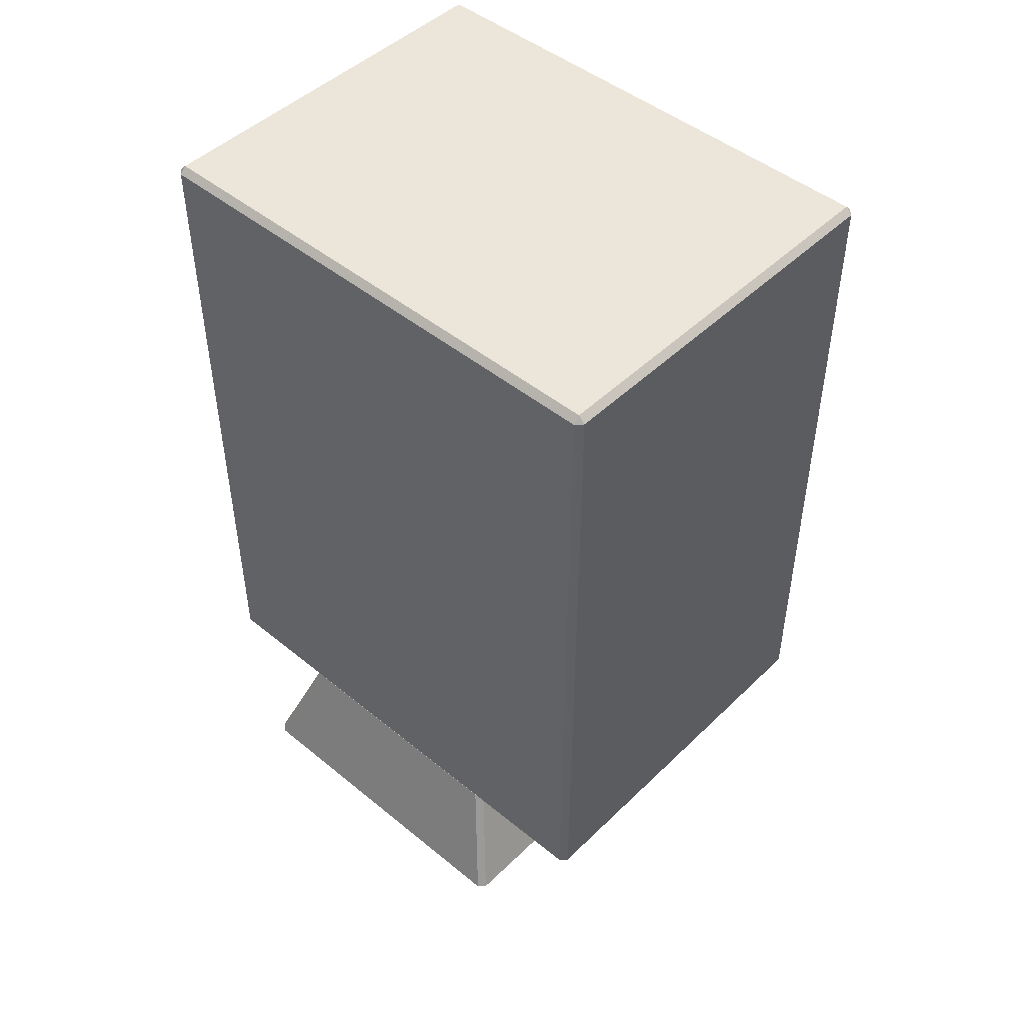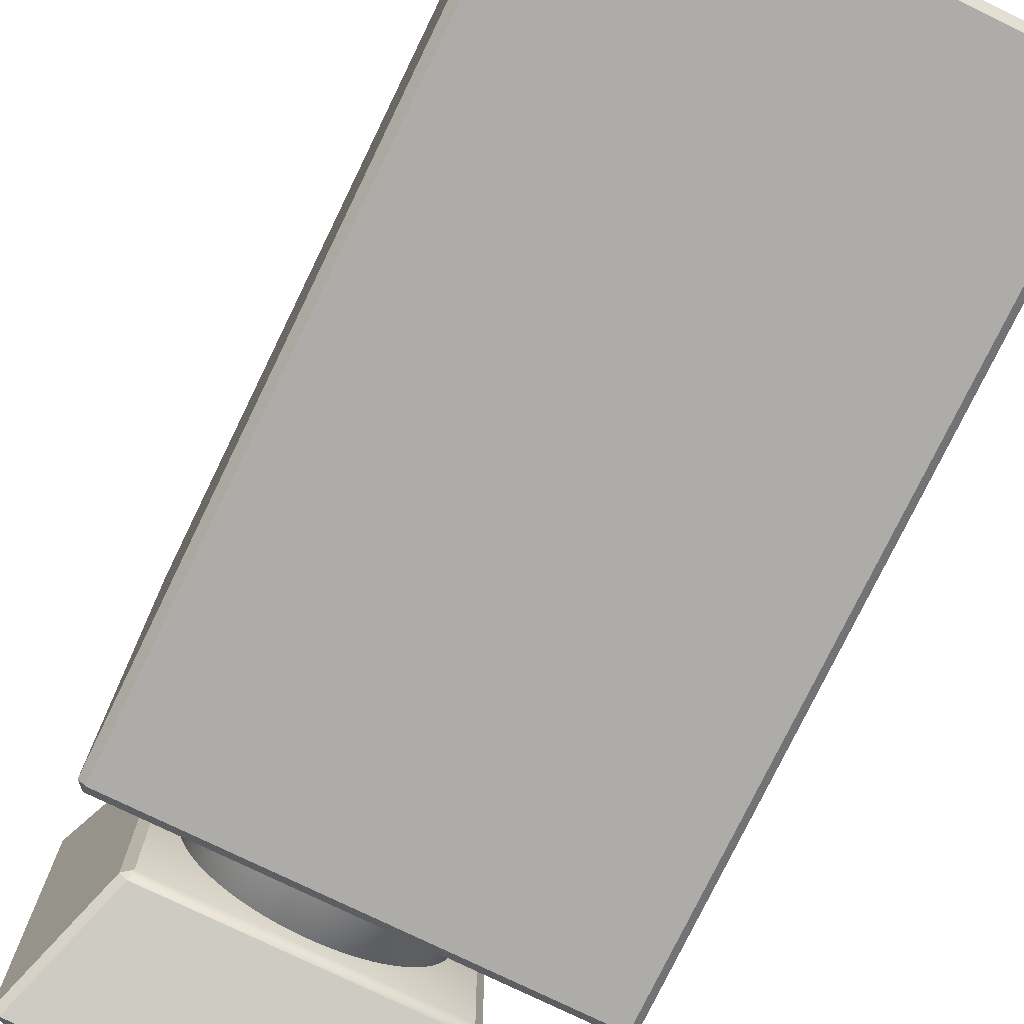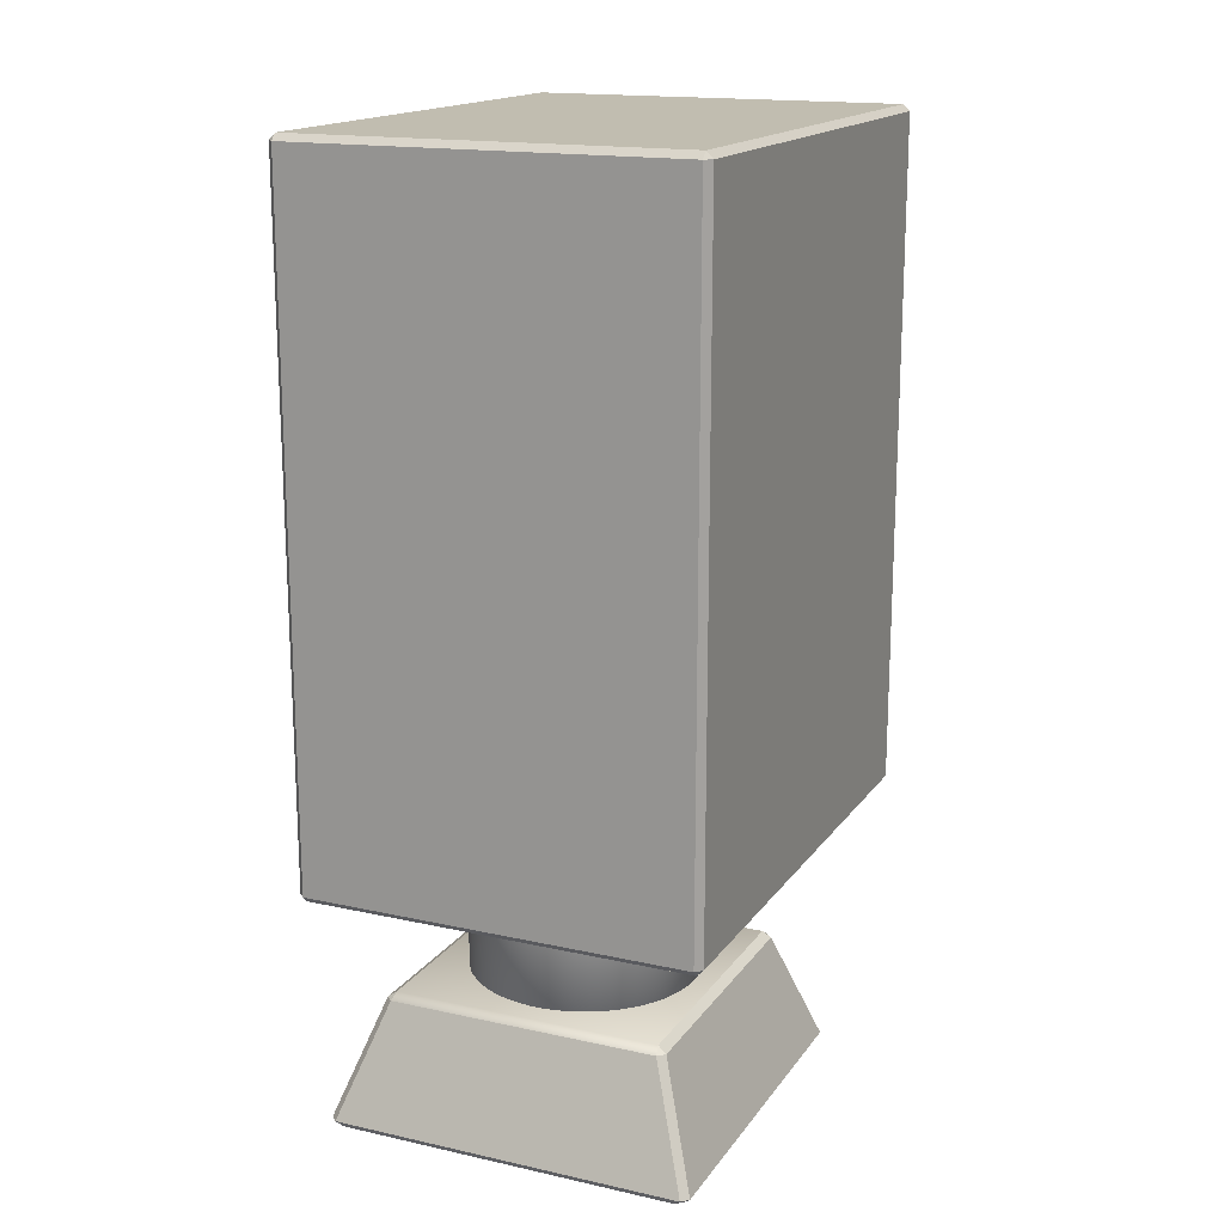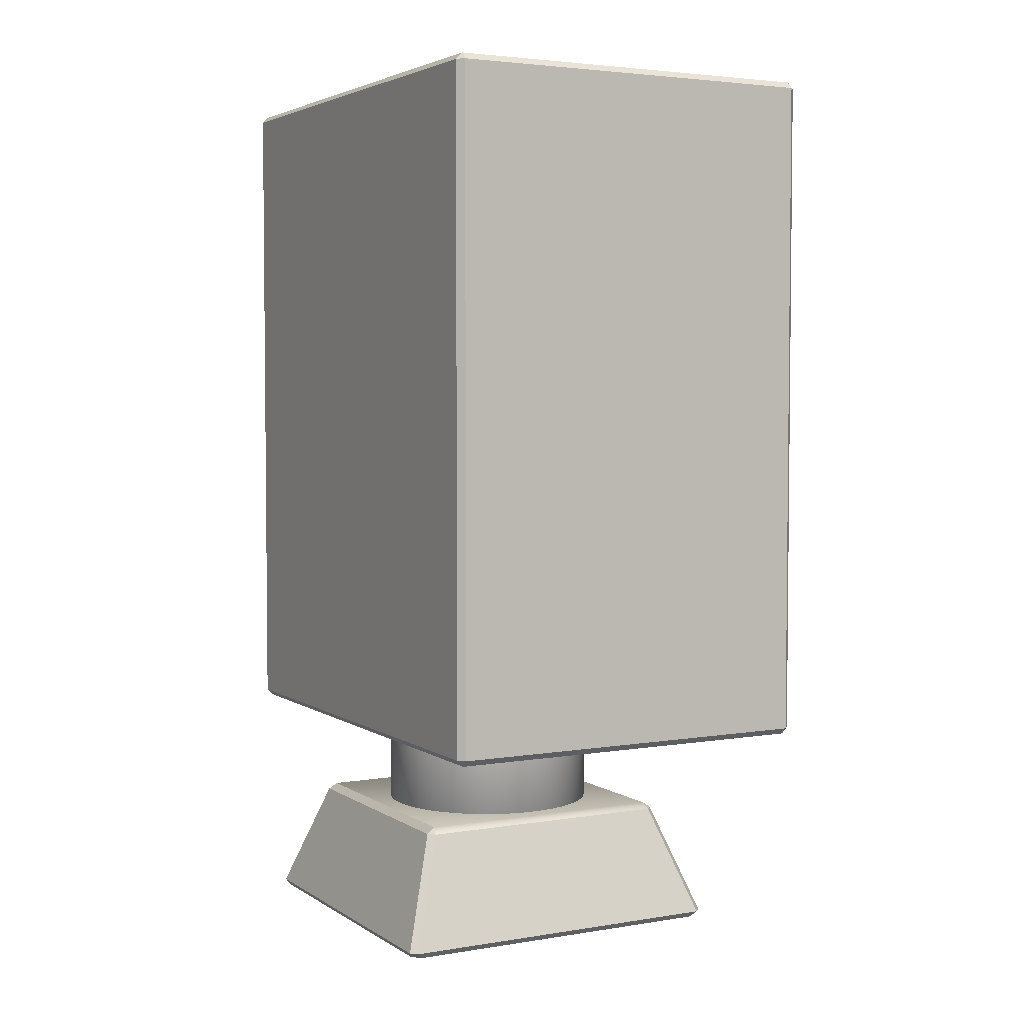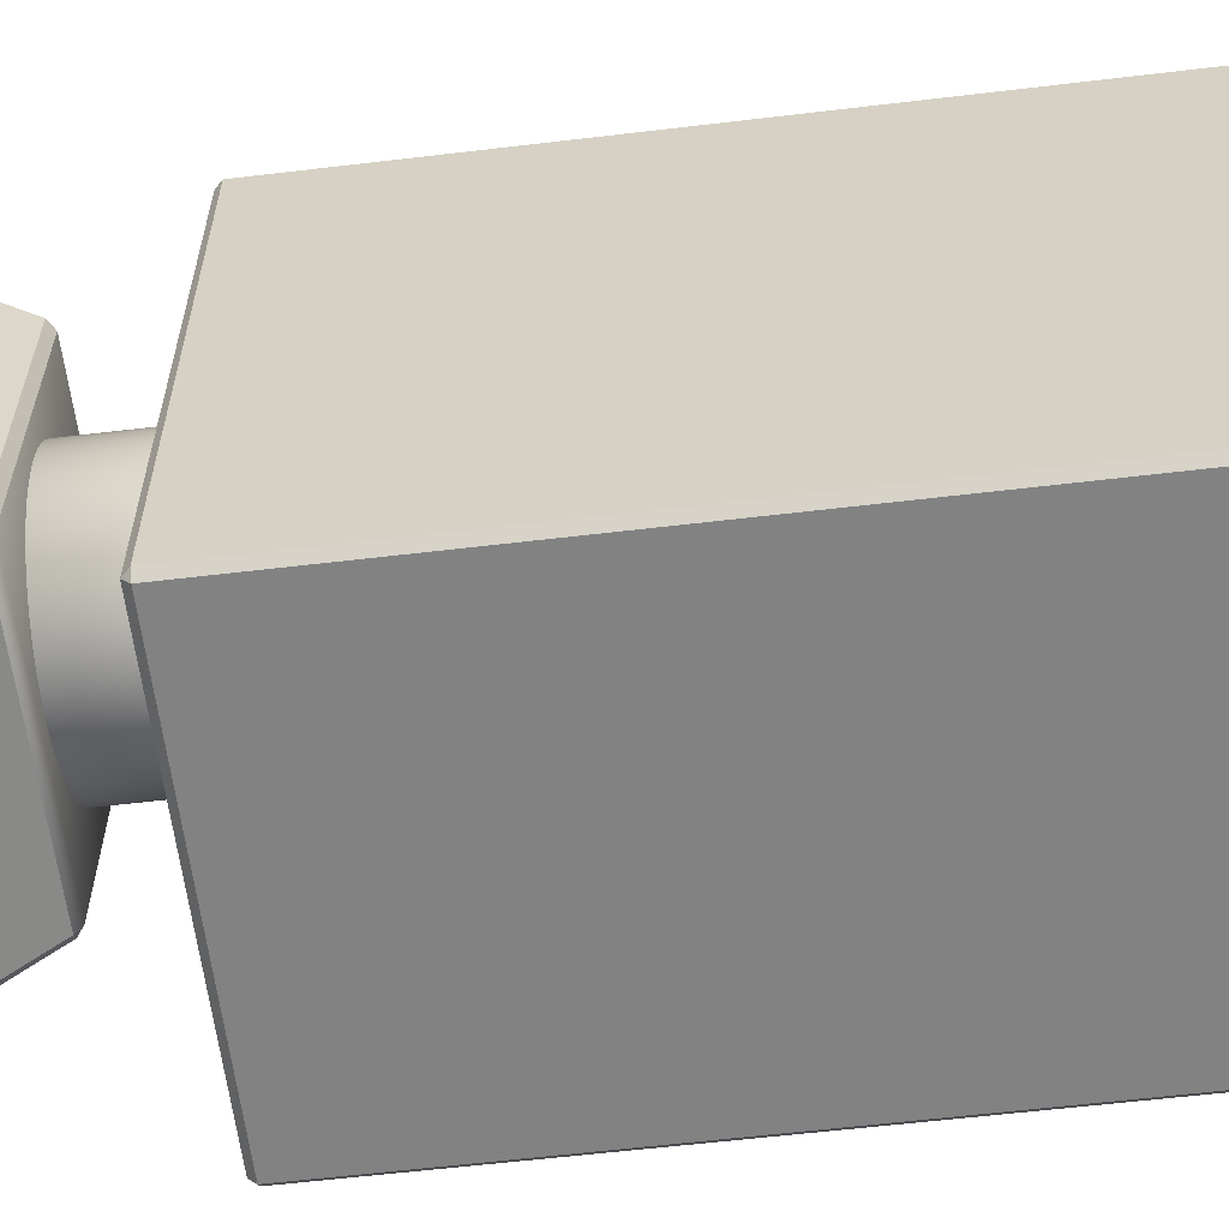
<metadata>
{"format":"obj","ext":"obj","renderer":"f3d","projection":"perspective","resolution":1024,"background":"white","views":[{"elev":47.3,"azim":-47.3,"up":"+Z"},{"elev":-76.7,"azim":-25.9,"up":"+Y"},{"elev":16.7,"azim":-156.0,"up":"+Z"},{"elev":3.7,"azim":-28.4,"up":"+Z"},{"elev":-60.8,"azim":-83.1,"up":"+Y"}]}
</metadata>
<code>
o Cone_Cone.001
v 0.6821 0.8936 -2.531
v 0.6468 0.9289 -2.531
v 0.6724 0.9456 -2.508
v 0.6988 0.9192 -2.508
v 0.6821 -0.3999 -2.531
v 0.6988 -0.4256 -2.508
v 0.6724 -0.452 -2.508
v 0.6468 -0.4353 -2.531
v -0.6988 -0.4256 -2.508
v -0.6821 -0.3999 -2.531
v -0.6468 -0.4353 -2.531
v -0.6724 -0.452 -2.508
v -0.6821 0.8936 -2.531
v -0.6988 0.9192 -2.508
v -0.6724 0.9456 -2.508
v -0.6468 0.9289 -2.531
v 0.5435 -0.2703 -2.068
v 0.5101 -0.2633 -2.045
v 0.5171 -0.2966 -2.068
v -0.5435 -0.2703 -2.068
v -0.5171 -0.2966 -2.068
v -0.5101 -0.2633 -2.045
v 0.5435 0.7639 -2.068
v 0.5171 0.7903 -2.068
v 0.5101 0.7569 -2.045
v -0.5171 0.7903 -2.068
v -0.5435 0.7639 -2.068
v -0.5101 0.7569 -2.045
v 0.6108 0.8326 -2.506
v 0.5858 0.8576 -2.506
v 0.6004 0.8826 -2.531
v 0.6358 0.8472 -2.531
v 0.6108 -0.3389 -2.506
v 0.6358 -0.3536 -2.531
v 0.6004 -0.3889 -2.531
v 0.5858 -0.3639 -2.506
v -0.5858 -0.3639 -2.506
v -0.6004 -0.3889 -2.531
v -0.6358 -0.3536 -2.531
v -0.6108 -0.3389 -2.506
v -0.6108 0.8326 -2.506
v -0.6358 0.8472 -2.531
v -0.6004 0.8826 -2.531
v -0.5858 0.8576 -2.506
v 0.5858 0.8576 -2.447
v 0.6108 0.8326 -2.447
v 0.6108 -0.3389 -2.447
v 0.5858 -0.3639 -2.447
v -0.5858 -0.3639 -2.447
v -0.6108 -0.3389 -2.447
v -0.6108 0.8326 -2.447
v -0.5858 0.8576 -2.447
v -0.7354 -1 0.975
v -0.7354 -0.975 1
v -0.7604 -0.975 0.975
v -0.7354 0.975 1
v -0.7354 1 0.975
v -0.7604 0.975 0.975
v -0.7354 -1 -0.975
v -0.7604 -0.975 -0.975
v -0.7604 -0.975 -1.025
v -0.7354 -1 -1.025
v -0.7354 1 -0.975
v -0.7354 1 -1.025
v -0.7604 0.975 -1.025
v -0.7604 0.975 -0.975
v 0.7354 -1 0.975
v 0.7604 -0.975 0.975
v 0.7354 -0.975 1
v 0.7354 1 0.975
v 0.7354 0.975 1
v 0.7604 0.975 0.975
v 0.7354 -1 -1.025
v 0.7604 -0.975 -1.025
v 0.7604 -0.975 -0.975
v 0.7354 -1 -0.975
v 0.7354 1 -1.025
v 0.7354 1 -0.975
v 0.7604 0.975 -0.975
v 0.7604 0.975 -1.025
v -0.7604 -0.975 -1.621
v -0.7354 -0.975 -1.646
v -0.7354 -1 -1.621
v -0.7604 0.975 -1.621
v -0.7354 1 -1.621
v -0.7354 0.975 -1.646
v 0.7354 -1 -1.621
v 0.7354 -0.975 -1.646
v 0.7604 -0.975 -1.621
v 0.7354 1 -1.621
v 0.7604 0.975 -1.621
v 0.7354 0.975 -1.646
v 0 0.6433 -2.075
v -0.02488 0.666 -2.05
v 0.02488 0.666 -2.05
v 0 0.6433 -1.148
v 0.02488 0.666 -1.173
v -0.02488 0.666 -1.173
v 0.07989 0.6354 -2.075
v 0.05992 0.6625 -2.05
v 0.1087 0.6528 -2.05
v 0.07989 0.6354 -1.148
v 0.1087 0.6528 -1.173
v 0.05992 0.6625 -1.173
v 0.1567 0.6121 -2.075
v 0.1424 0.6426 -2.05
v 0.1884 0.6235 -2.05
v 0.1567 0.6121 -1.148
v 0.1884 0.6235 -1.173
v 0.1424 0.6426 -1.173
v 0.2275 0.5743 -2.075
v 0.2194 0.6069 -2.05
v 0.2608 0.5793 -2.05
v 0.2275 0.5743 -1.148
v 0.2608 0.5793 -1.173
v 0.2194 0.6069 -1.173
v 0.2896 0.5233 -2.075
v 0.288 0.557 -2.05
v 0.3232 0.5218 -2.05
v 0.2896 0.5233 -1.148
v 0.3232 0.5218 -1.173
v 0.288 0.557 -1.173
v 0.3405 0.4613 -2.075
v 0.3455 0.4946 -2.05
v 0.3732 0.4532 -2.05
v 0.3405 0.4613 -1.148
v 0.3732 0.4532 -1.173
v 0.3455 0.4946 -1.173
v 0.3783 0.3905 -2.075
v 0.3898 0.4221 -2.05
v 0.4088 0.3762 -2.05
v 0.3783 0.3905 -1.148
v 0.4088 0.3762 -1.173
v 0.3898 0.4221 -1.173
v 0.4017 0.3137 -2.075
v 0.419 0.3425 -2.05
v 0.4287 0.2937 -2.05
v 0.4017 0.3137 -1.148
v 0.4287 0.2937 -1.173
v 0.419 0.3425 -1.173
v 0.4095 0.2338 -2.075
v 0.4322 0.2586 -2.05
v 0.4322 0.2089 -2.05
v 0.4095 0.2338 -1.148
v 0.4322 0.2089 -1.173
v 0.4322 0.2586 -1.173
v 0.4017 0.1539 -2.075
v 0.4287 0.1739 -2.05
v 0.419 0.1251 -2.05
v 0.4017 0.1539 -1.148
v 0.419 0.1251 -1.173
v 0.4287 0.1739 -1.173
v 0.3783 0.07705 -2.075
v 0.4088 0.09136 -2.05
v 0.3898 0.04539 -2.05
v 0.3783 0.07705 -1.148
v 0.3898 0.04539 -1.173
v 0.4088 0.09136 -1.173
v 0.3405 0.006252 -2.075
v 0.3732 0.01434 -2.05
v 0.3455 -0.02703 -2.05
v 0.3405 0.006252 -1.148
v 0.3455 -0.02703 -1.173
v 0.3732 0.01434 -1.173
v 0.2896 -0.05581 -2.075
v 0.3232 -0.05424 -2.05
v 0.288 -0.08943 -2.05
v 0.2896 -0.05581 -1.148
v 0.288 -0.08943 -1.173
v 0.3232 -0.05424 -1.173
v 0.2275 -0.1067 -2.075
v 0.2608 -0.1118 -2.05
v 0.2194 -0.1394 -2.05
v 0.2275 -0.1067 -1.148
v 0.2194 -0.1394 -1.173
v 0.2608 -0.1118 -1.173
v 0.1567 -0.1446 -2.075
v 0.1884 -0.156 -2.05
v 0.1424 -0.175 -2.05
v 0.1567 -0.1446 -1.148
v 0.1424 -0.175 -1.173
v 0.1884 -0.156 -1.173
v 0.07989 -0.1679 -2.075
v 0.1087 -0.1853 -2.05
v 0.05992 -0.195 -2.05
v 0.07989 -0.1679 -1.148
v 0.05992 -0.195 -1.173
v 0.1087 -0.1853 -1.173
v -0 -0.1758 -2.075
v 0.02488 -0.1984 -2.05
v -0.02488 -0.1984 -2.05
v -0 -0.1758 -1.148
v -0.02488 -0.1984 -1.173
v 0.02488 -0.1984 -1.173
v -0.07989 -0.1679 -2.075
v -0.05992 -0.195 -2.05
v -0.1087 -0.1853 -2.05
v -0.07989 -0.1679 -1.148
v -0.1087 -0.1853 -1.173
v -0.05992 -0.195 -1.173
v -0.1567 -0.1446 -2.075
v -0.1424 -0.175 -2.05
v -0.1884 -0.156 -2.05
v -0.1567 -0.1446 -1.148
v -0.1884 -0.156 -1.173
v -0.1424 -0.175 -1.173
v -0.2275 -0.1067 -2.075
v -0.2194 -0.1394 -2.05
v -0.2608 -0.1118 -2.05
v -0.2275 -0.1067 -1.148
v -0.2608 -0.1118 -1.173
v -0.2194 -0.1394 -1.173
v -0.2896 -0.05581 -2.075
v -0.288 -0.08943 -2.05
v -0.3232 -0.05424 -2.05
v -0.2896 -0.05581 -1.148
v -0.3232 -0.05424 -1.173
v -0.288 -0.08943 -1.173
v -0.3405 0.006252 -2.075
v -0.3455 -0.02703 -2.05
v -0.3732 0.01434 -2.05
v -0.3405 0.006252 -1.148
v -0.3732 0.01434 -1.173
v -0.3455 -0.02703 -1.173
v -0.3783 0.07705 -2.075
v -0.3898 0.04539 -2.05
v -0.4088 0.09136 -2.05
v -0.3783 0.07705 -1.148
v -0.4088 0.09136 -1.173
v -0.3898 0.04539 -1.173
v -0.4017 0.1539 -2.075
v -0.419 0.1251 -2.05
v -0.4287 0.1739 -2.05
v -0.4017 0.1539 -1.148
v -0.4287 0.1739 -1.173
v -0.419 0.1251 -1.173
v -0.4095 0.2338 -2.075
v -0.4322 0.2089 -2.05
v -0.4322 0.2586 -2.05
v -0.4095 0.2338 -1.148
v -0.4322 0.2586 -1.173
v -0.4322 0.2089 -1.173
v -0.4017 0.3137 -2.075
v -0.4287 0.2937 -2.05
v -0.419 0.3425 -2.05
v -0.4017 0.3137 -1.148
v -0.419 0.3425 -1.173
v -0.4287 0.2937 -1.173
v -0.3783 0.3905 -2.075
v -0.4088 0.3762 -2.05
v -0.3898 0.4221 -2.05
v -0.3783 0.3905 -1.148
v -0.3898 0.4221 -1.173
v -0.4088 0.3762 -1.173
v -0.3405 0.4613 -2.075
v -0.3732 0.4532 -2.05
v -0.3455 0.4946 -2.05
v -0.3405 0.4613 -1.148
v -0.3455 0.4946 -1.173
v -0.3732 0.4532 -1.173
v -0.2896 0.5233 -2.075
v -0.3232 0.5218 -2.05
v -0.288 0.557 -2.05
v -0.2896 0.5233 -1.148
v -0.288 0.557 -1.173
v -0.3232 0.5218 -1.173
v -0.2275 0.5743 -2.075
v -0.2608 0.5793 -2.05
v -0.2194 0.6069 -2.05
v -0.2275 0.5743 -1.148
v -0.2194 0.6069 -1.173
v -0.2608 0.5793 -1.173
v -0.1567 0.6121 -2.075
v -0.1884 0.6235 -2.05
v -0.1424 0.6426 -2.05
v -0.1567 0.6121 -1.148
v -0.1424 0.6426 -1.173
v -0.1884 0.6235 -1.173
v -0.07989 0.6354 -2.075
v -0.1087 0.6528 -2.05
v -0.05991 0.6625 -2.05
v -0.07989 0.6354 -1.148
v -0.05991 0.6625 -1.173
v -0.1087 0.6528 -1.173
f 16 2 31 43
f 8 11 38 35
f 10 13 42 39
f 4 23 17 6
f 15 26 24 3
f 29 33 47 46
f 59 76 67 53
f 9 20 27 14
f 7 19 21 12
f 44 30 45 52
f 36 37 49 48
f 40 41 51 50
f 69 71 56 54
f 82 86 92 88
f 80 74 89 91
f 78 63 57 70
f 55 58 66 60
f 61 65 84 81
f 93 99 105 111 117 123 129 135 141 147 153 159 165 171 177 183 189 195 201 207 213 219 225 231 237 243 249 255 261 267 273 279
f 64 77 90 85
f 75 79 72 68
f 73 62 83 87
f 102 96 282 276 270 264 258 252 246 240 234 228 222 216 210 204 198 192 186 180 174 168 162 156 150 144 138 132 126 120 114 108
f 1 2 3 4
f 5 6 7 8
f 9 10 11 12
f 13 14 15 16
f 17 18 19
f 20 21 22
f 23 24 25
f 26 27 28
f 29 30 31 32
f 33 34 35 36
f 37 38 39 40
f 41 42 43 44
f 53 54 55
f 56 57 58
f 59 60 61 62
f 63 64 65 66
f 67 68 69
f 70 71 72
f 73 74 75 76
f 77 78 79 80
f 81 82 83
f 84 85 86
f 87 88 89
f 90 91 92
f 93 94 95
f 96 97 98
f 99 100 101
f 102 103 104
f 105 106 107
f 108 109 110
f 111 112 113
f 114 115 116
f 117 118 119
f 120 121 122
f 123 124 125
f 126 127 128
f 129 130 131
f 132 133 134
f 135 136 137
f 138 139 140
f 141 142 143
f 144 145 146
f 147 148 149
f 150 151 152
f 153 154 155
f 156 157 158
f 159 160 161
f 162 163 164
f 165 166 167
f 168 169 170
f 171 172 173
f 174 175 176
f 177 178 179
f 180 181 182
f 183 184 185
f 186 187 188
f 189 190 191
f 192 193 194
f 195 196 197
f 198 199 200
f 201 202 203
f 204 205 206
f 207 208 209
f 210 211 212
f 213 214 215
f 216 217 218
f 219 220 221
f 222 223 224
f 225 226 227
f 228 229 230
f 231 232 233
f 234 235 236
f 237 238 239
f 240 241 242
f 243 244 245
f 246 247 248
f 249 250 251
f 252 253 254
f 255 256 257
f 258 259 260
f 261 262 263
f 264 265 266
f 267 268 269
f 270 271 272
f 273 274 275
f 276 277 278
f 279 280 281
f 282 283 284
f 4 6 5 1
f 20 9 12 21
f 19 7 6 17
f 7 12 11 8
f 9 14 13 10
f 26 15 14 27
f 15 3 2 16
f 27 20 22 28
f 17 23 25 18
f 3 24 23 4
f 32 34 33 29
f 35 38 37 36
f 39 42 41 40
f 43 31 30 44
f 8 35 34 5
f 31 2 1 32
f 10 39 38 11
f 42 13 16 43
f 44 52 51 41
f 49 37 40 50
f 36 48 47 33
f 45 30 29 46
f 59 53 55 60
f 54 56 58 55
f 57 63 66 58
f 65 61 60 66
f 76 59 62 73
f 63 78 77 64
f 79 75 74 80
f 67 76 75 68
f 78 70 72 79
f 71 69 68 72
f 53 67 69 54
f 70 57 56 71
f 86 82 81 84
f 87 83 82 88
f 85 90 92 86
f 91 89 88 92
f 73 87 89 74
f 90 77 80 91
f 61 81 83 62
f 84 65 64 85
f 1 5 34 32
f 22 18 25 28
f 281 283 98 94
f 107 109 116 112
f 113 115 122 118
f 119 121 128 124
f 125 127 134 130
f 131 133 140 136
f 137 139 146 142
f 143 145 152 148
f 149 151 158 154
f 155 157 164 160
f 161 163 170 166
f 167 169 176 172
f 173 175 182 178
f 179 181 188 184
f 185 187 194 190
f 191 193 200 196
f 197 199 206 202
f 203 205 212 208
f 209 211 218 214
f 215 217 224 220
f 221 223 230 226
f 227 229 236 232
f 233 235 242 238
f 239 241 248 244
f 245 247 254 250
f 251 253 260 256
f 257 259 266 262
f 263 265 272 268
f 269 271 278 274
f 275 277 284 280
f 101 103 110 106
f 95 97 104 100
f 18 22 21 19
f 28 25 24 26
f 95 100 99 93
f 104 97 96 102
f 94 98 97 95
f 103 101 100 104
f 101 106 105 99
f 110 103 102 108
f 109 107 106 110
f 107 112 111 105
f 116 109 108 114
f 115 113 112 116
f 113 118 117 111
f 122 115 114 120
f 121 119 118 122
f 119 124 123 117
f 128 121 120 126
f 127 125 124 128
f 125 130 129 123
f 134 127 126 132
f 133 131 130 134
f 131 136 135 129
f 140 133 132 138
f 139 137 136 140
f 137 142 141 135
f 146 139 138 144
f 145 143 142 146
f 143 148 147 141
f 152 145 144 150
f 151 149 148 152
f 149 154 153 147
f 158 151 150 156
f 157 155 154 158
f 155 160 159 153
f 164 157 156 162
f 163 161 160 164
f 161 166 165 159
f 170 163 162 168
f 169 167 166 170
f 167 172 171 165
f 176 169 168 174
f 175 173 172 176
f 173 178 177 171
f 182 175 174 180
f 181 179 178 182
f 179 184 183 177
f 188 181 180 186
f 187 185 184 188
f 185 190 189 183
f 194 187 186 192
f 193 191 190 194
f 191 196 195 189
f 200 193 192 198
f 199 197 196 200
f 197 202 201 195
f 206 199 198 204
f 205 203 202 206
f 203 208 207 201
f 212 205 204 210
f 211 209 208 212
f 209 214 213 207
f 218 211 210 216
f 217 215 214 218
f 215 220 219 213
f 224 217 216 222
f 223 221 220 224
f 221 226 225 219
f 230 223 222 228
f 229 227 226 230
f 227 232 231 225
f 236 229 228 234
f 235 233 232 236
f 233 238 237 231
f 242 235 234 240
f 241 239 238 242
f 239 244 243 237
f 248 241 240 246
f 247 245 244 248
f 245 250 249 243
f 254 247 246 252
f 253 251 250 254
f 251 256 255 249
f 260 253 252 258
f 259 257 256 260
f 257 262 261 255
f 266 259 258 264
f 265 263 262 266
f 263 268 267 261
f 272 265 264 270
f 271 269 268 272
f 269 274 273 267
f 278 271 270 276
f 277 275 274 278
f 275 280 279 273
f 284 277 276 282
f 283 281 280 284
f 281 94 93 279
f 98 283 282 96
o Cone.001_Cone.000
v 0.6108 0.8576 -2.447
v 0.6108 -0.3639 -2.447
v -0.6108 -0.3639 -2.447
v -0.6108 0.8576 -2.447
f 285 286 287 288

</code>
